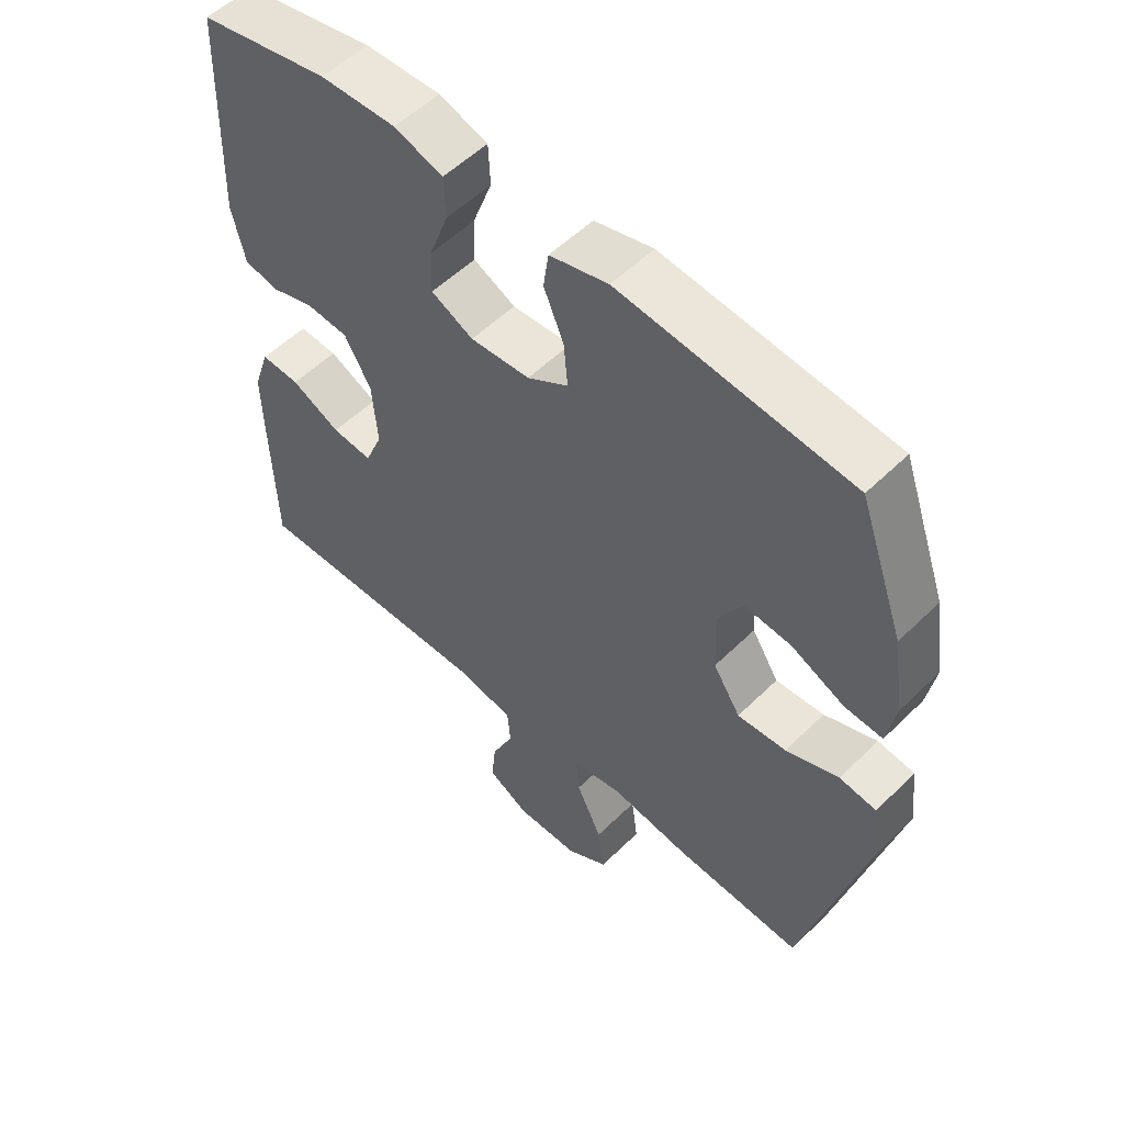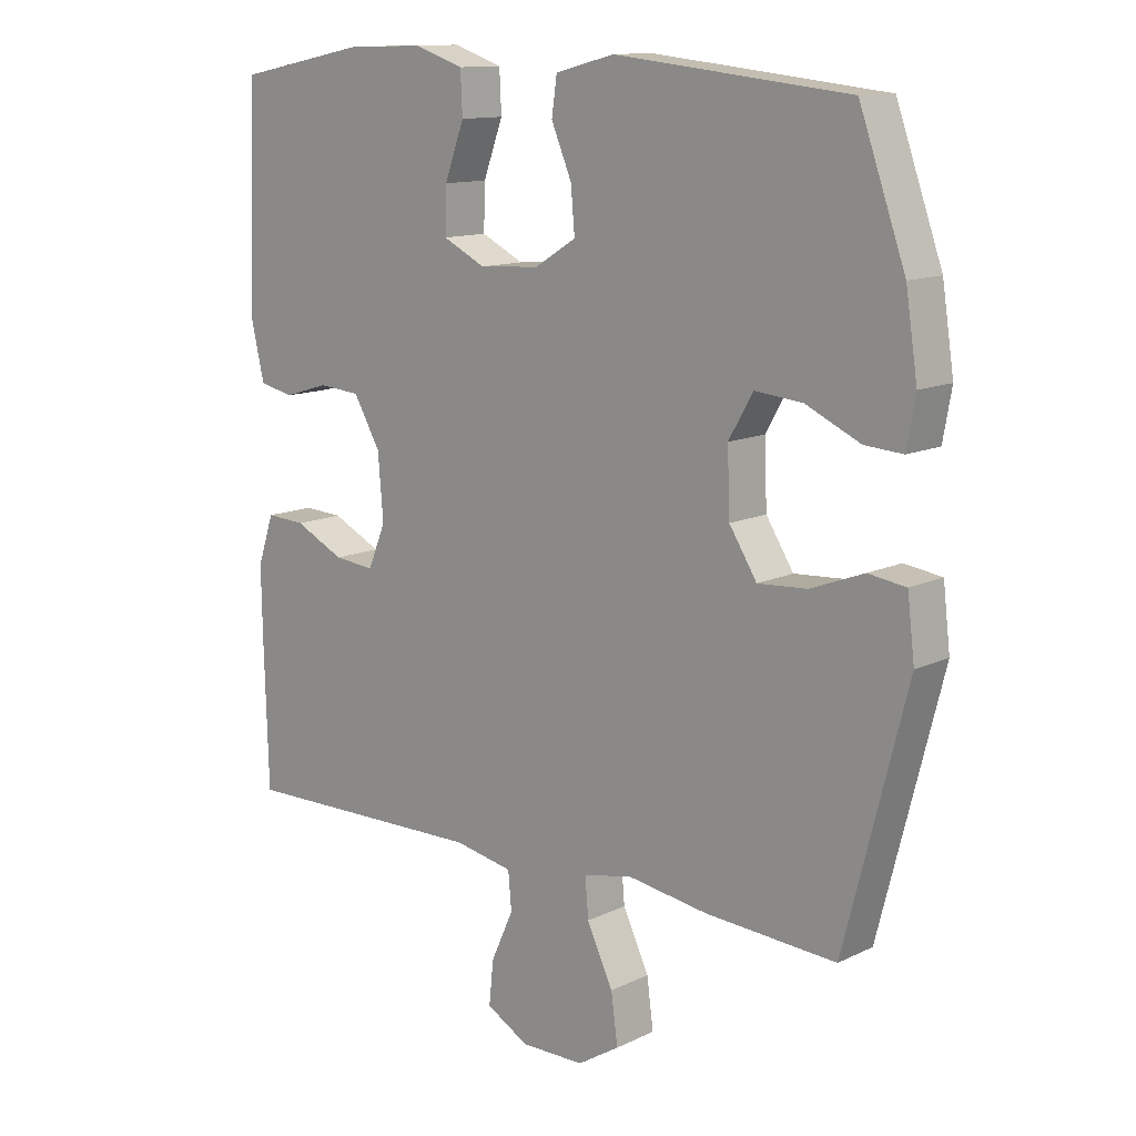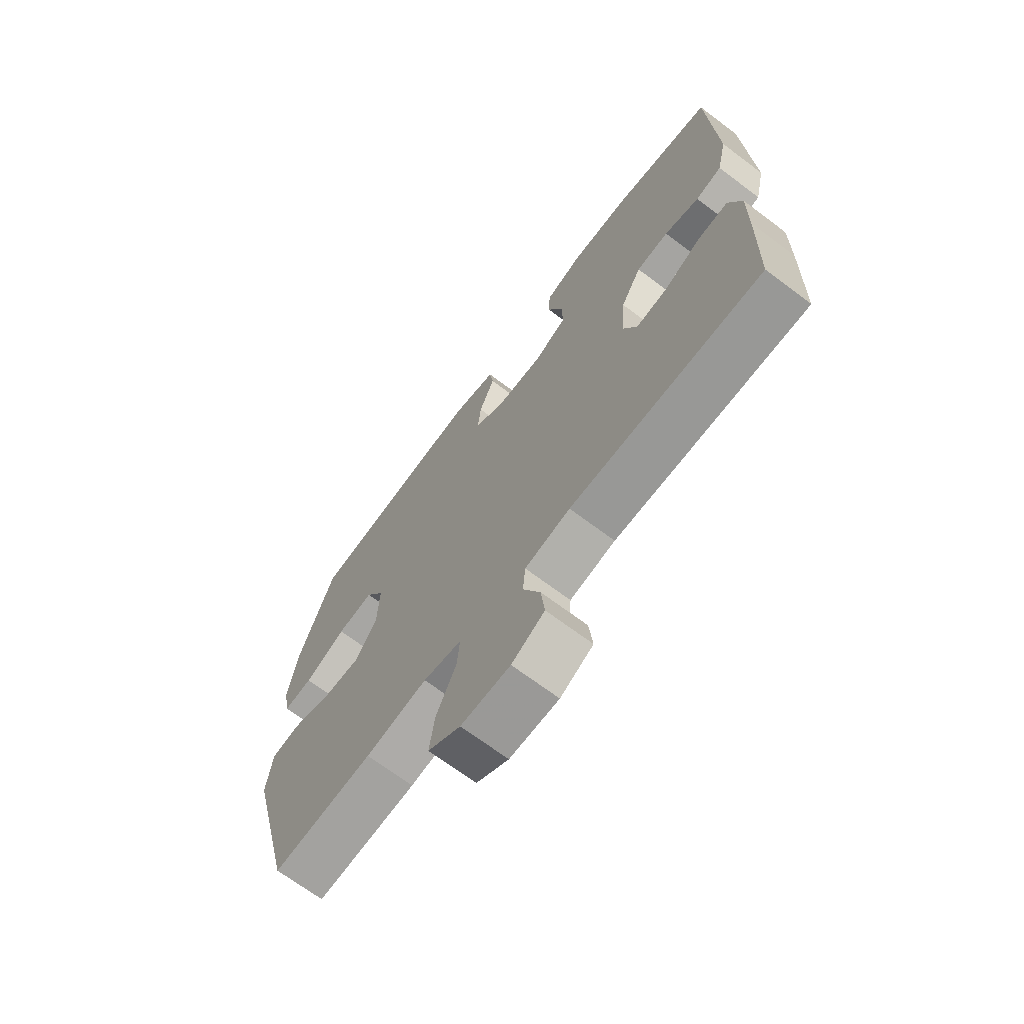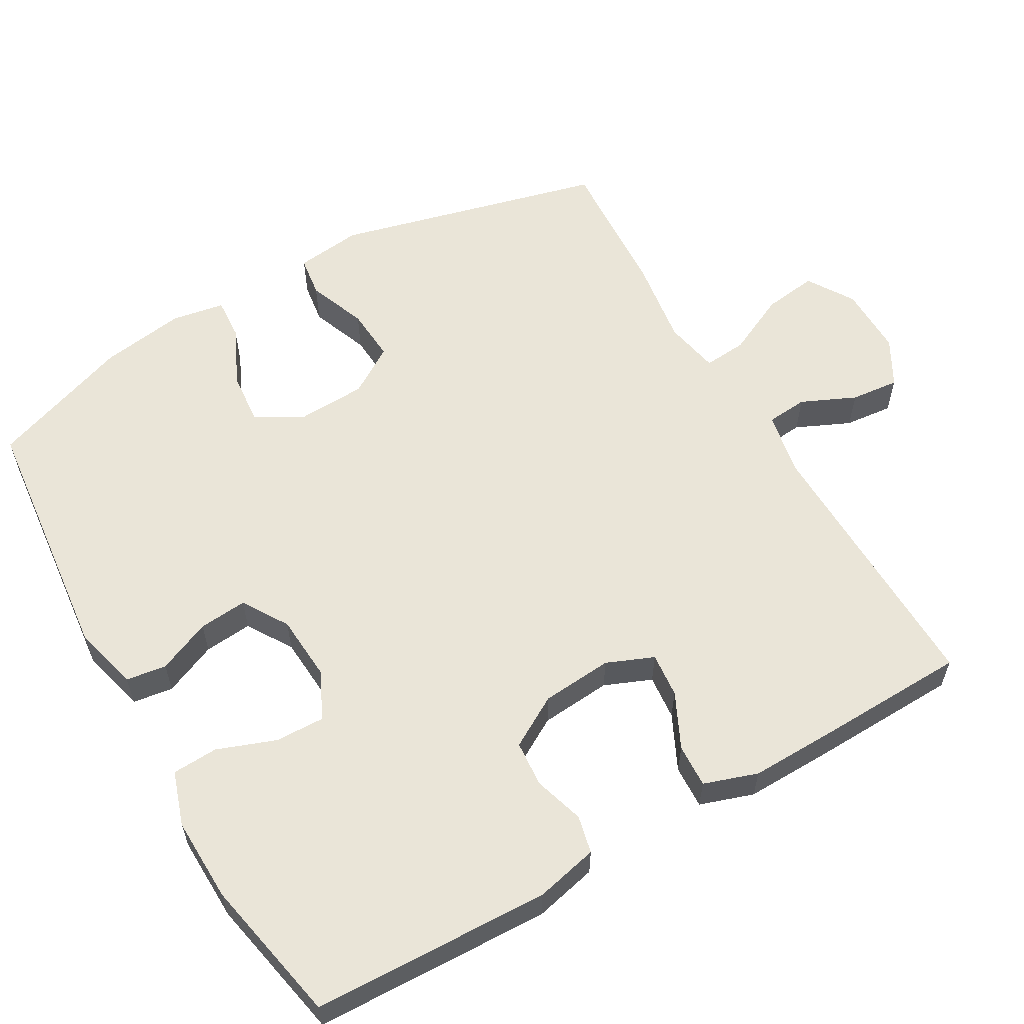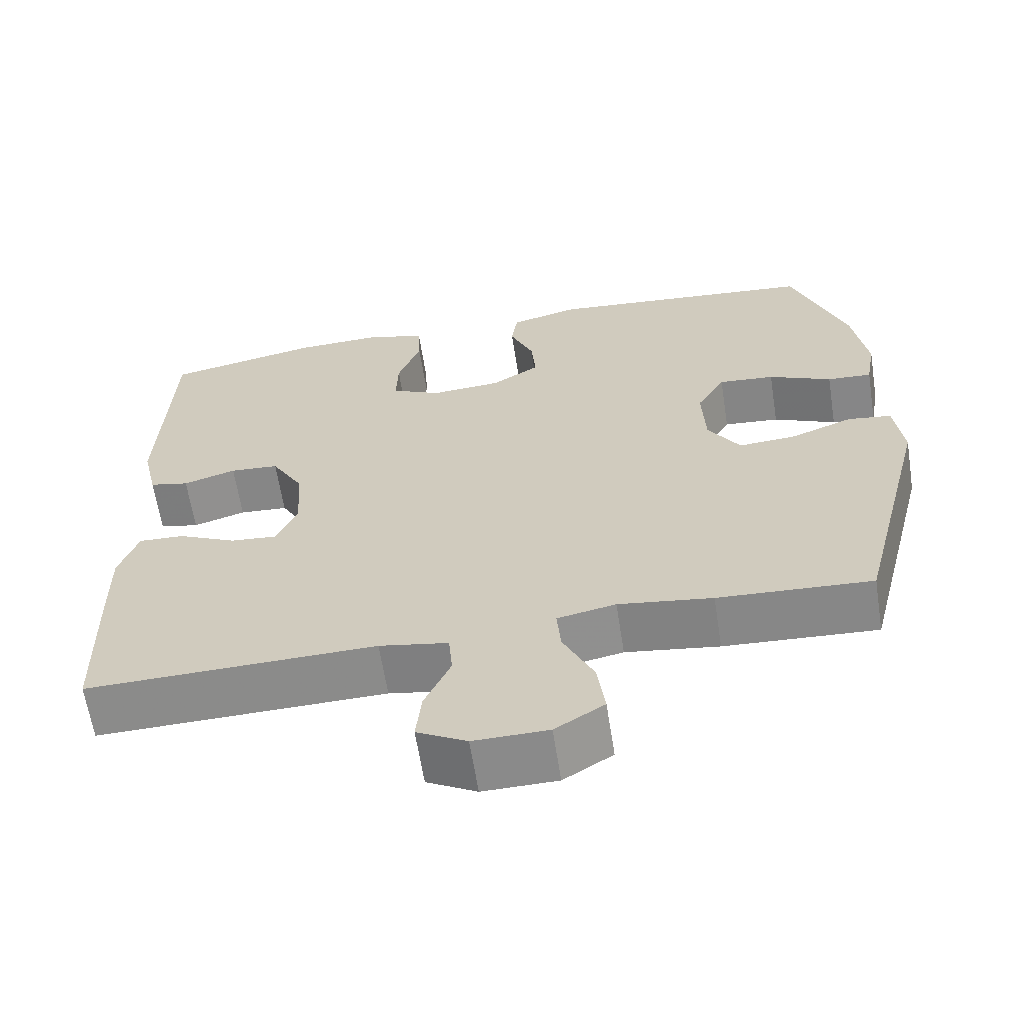
<metadata>
{"format":"obj","ext":"obj","renderer":"f3d","projection":"perspective","resolution":1024,"background":"white","views":[{"elev":54.5,"azim":-136.0,"up":"+Z"},{"elev":12.6,"azim":-137.7,"up":"+Z"},{"elev":-69.4,"azim":53.1,"up":"+Z"},{"elev":58.7,"azim":60.0,"up":"+Y"},{"elev":-63.4,"azim":-171.1,"up":"+Z"}]}
</metadata>
<code>
v -0.5 0.07 -0.5
v -0.595 0.07 -0.128
v -0.584 0.07 -0.036
v -0.527 0.07 -0.028
v -0.446 0.07 -0.059
v -0.371 0.07 -0.064
v -0.329 0.07 0.002
v -0.325 0.07 0.098
v -0.362 0.07 0.162
v -0.435 0.07 0.155
v -0.517 0.07 0.117
v -0.575 0.07 0.113
v -0.588 0.07 0.186
v -0.57 0.07 0.304
v -0.5 0.07 0.5
v -0.145 0.07 0.538
v -0.055 0.07 0.515
v -0.047 0.07 0.459
v -0.078 0.07 0.386
v -0.084 0.07 0.319
v -0.021 0.07 0.28
v 0.071 0.07 0.274
v 0.136 0.07 0.306
v 0.134 0.07 0.374
v 0.104 0.07 0.455
v 0.107 0.07 0.518
v 0.182 0.07 0.543
v 0.299 0.07 0.54
v 0.5 0.07 0.5
v 0.512 0.07 0.172
v 0.492 0.07 0.085
v 0.44 0.07 0.073
v 0.371 0.07 0.094
v 0.307 0.07 0.089
v 0.266 0.07 0.018
v 0.258 0.07 -0.08
v 0.285 0.07 -0.145
v 0.347 0.07 -0.139
v 0.423 0.07 -0.102
v 0.483 0.07 -0.099
v 0.508 0.07 -0.173
v 0.506 0.07 -0.29
v 0.5 0.07 -0.5
v 0.122 0.07 -0.493
v 0.032 0.07 -0.51
v 0.027 0.07 -0.567
v 0.061 0.07 -0.642
v 0.068 0.07 -0.709
v 0.003 0.07 -0.745
v -0.094 0.07 -0.744
v -0.158 0.07 -0.704
v -0.148 0.07 -0.629
v -0.108 0.07 -0.545
v -0.103 0.07 -0.485
v -0.179 0.07 -0.47
v -0.301 0.07 -0.488
v -0.5 0 -0.5
v -0.595 0 -0.128
v -0.584 0 -0.036
v -0.527 0 -0.028
v -0.446 0 -0.059
v -0.371 0 -0.064
v -0.329 0 0.002
v -0.325 0 0.098
v -0.362 0 0.162
v -0.435 0 0.155
v -0.517 0 0.117
v -0.575 0 0.113
v -0.588 0 0.186
v -0.57 0 0.304
v -0.5 0 0.5
v -0.145 0 0.538
v -0.055 0 0.515
v -0.047 0 0.459
v -0.078 0 0.386
v -0.084 0 0.319
v -0.021 0 0.28
v 0.071 0 0.274
v 0.136 0 0.306
v 0.134 0 0.374
v 0.104 0 0.455
v 0.107 0 0.518
v 0.182 0 0.543
v 0.299 0 0.54
v 0.5 0 0.5
v 0.512 0 0.172
v 0.492 0 0.085
v 0.44 0 0.073
v 0.371 0 0.094
v 0.307 0 0.089
v 0.266 0 0.018
v 0.258 0 -0.08
v 0.285 0 -0.145
v 0.347 0 -0.139
v 0.423 0 -0.102
v 0.483 0 -0.099
v 0.508 0 -0.173
v 0.506 0 -0.29
v 0.5 0 -0.5
v 0.122 0 -0.493
v 0.032 0 -0.51
v 0.027 0 -0.567
v 0.061 0 -0.642
v 0.068 0 -0.709
v 0.003 0 -0.745
v -0.094 0 -0.744
v -0.158 0 -0.704
v -0.148 0 -0.629
v -0.108 0 -0.545
v -0.103 0 -0.485
v -0.179 0 -0.47
v -0.301 0 -0.488
f 3 4 5
f 2 3 5
f 1 2 5
f 56 1 5
f 55 56 5
f 54 55 5 6
f 51 52 53
f 50 51 53
f 49 50 53
f 48 49 53
f 47 48 53
f 46 47 53
f 45 46 53 54
f 54 6 7
f 45 54 7
f 44 45 7
f 42 43 44
f 41 42 44
f 40 41 44
f 39 40 44
f 38 39 44
f 37 38 44
f 44 7 8
f 37 44 8
f 36 37 8
f 31 32 33
f 30 31 33
f 29 30 33
f 28 29 33
f 27 28 33
f 26 27 33
f 25 26 33
f 24 25 33
f 23 24 33 34
f 22 23 34 35
f 17 18 19
f 16 17 19
f 15 16 19
f 14 15 19
f 13 14 19
f 12 13 19
f 11 12 19
f 10 11 19
f 9 10 19 20
f 36 8 9
f 35 36 9
f 22 35 9
f 21 22 9
f 9 20 21
f 61 60 59
f 61 59 58
f 61 58 57
f 61 57 112
f 61 112 111
f 62 61 111 110
f 109 108 107
f 109 107 106
f 109 106 105
f 109 105 104
f 109 104 103
f 109 103 102
f 110 109 102 101
f 63 62 110
f 63 110 101
f 63 101 100
f 100 99 98
f 100 98 97
f 100 97 96
f 100 96 95
f 100 95 94
f 100 94 93
f 64 63 100
f 64 100 93
f 64 93 92
f 89 88 87
f 89 87 86
f 89 86 85
f 89 85 84
f 89 84 83
f 89 83 82
f 89 82 81
f 89 81 80
f 90 89 80 79
f 91 90 79 78
f 75 74 73
f 75 73 72
f 75 72 71
f 75 71 70
f 75 70 69
f 75 69 68
f 75 68 67
f 75 67 66
f 76 75 66 65
f 65 64 92
f 65 92 91
f 65 91 78
f 65 78 77
f 77 76 65
f 1 57 58 2
f 2 58 59 3
f 3 59 60 4
f 4 60 61 5
f 5 61 62 6
f 6 62 63 7
f 7 63 64 8
f 8 64 65 9
f 9 65 66 10
f 10 66 67 11
f 11 67 68 12
f 12 68 69 13
f 13 69 70 14
f 14 70 71 15
f 15 71 72 16
f 16 72 73 17
f 17 73 74 18
f 18 74 75 19
f 19 75 76 20
f 20 76 77 21
f 21 77 78 22
f 22 78 79 23
f 23 79 80 24
f 24 80 81 25
f 25 81 82 26
f 26 82 83 27
f 27 83 84 28
f 28 84 85 29
f 29 85 86 30
f 30 86 87 31
f 31 87 88 32
f 32 88 89 33
f 33 89 90 34
f 34 90 91 35
f 35 91 92 36
f 36 92 93 37
f 37 93 94 38
f 38 94 95 39
f 39 95 96 40
f 40 96 97 41
f 41 97 98 42
f 42 98 99 43
f 43 99 100 44
f 44 100 101 45
f 45 101 102 46
f 46 102 103 47
f 47 103 104 48
f 48 104 105 49
f 49 105 106 50
f 50 106 107 51
f 51 107 108 52
f 52 108 109 53
f 53 109 110 54
f 54 110 111 55
f 55 111 112 56
f 56 112 57 1

</code>
